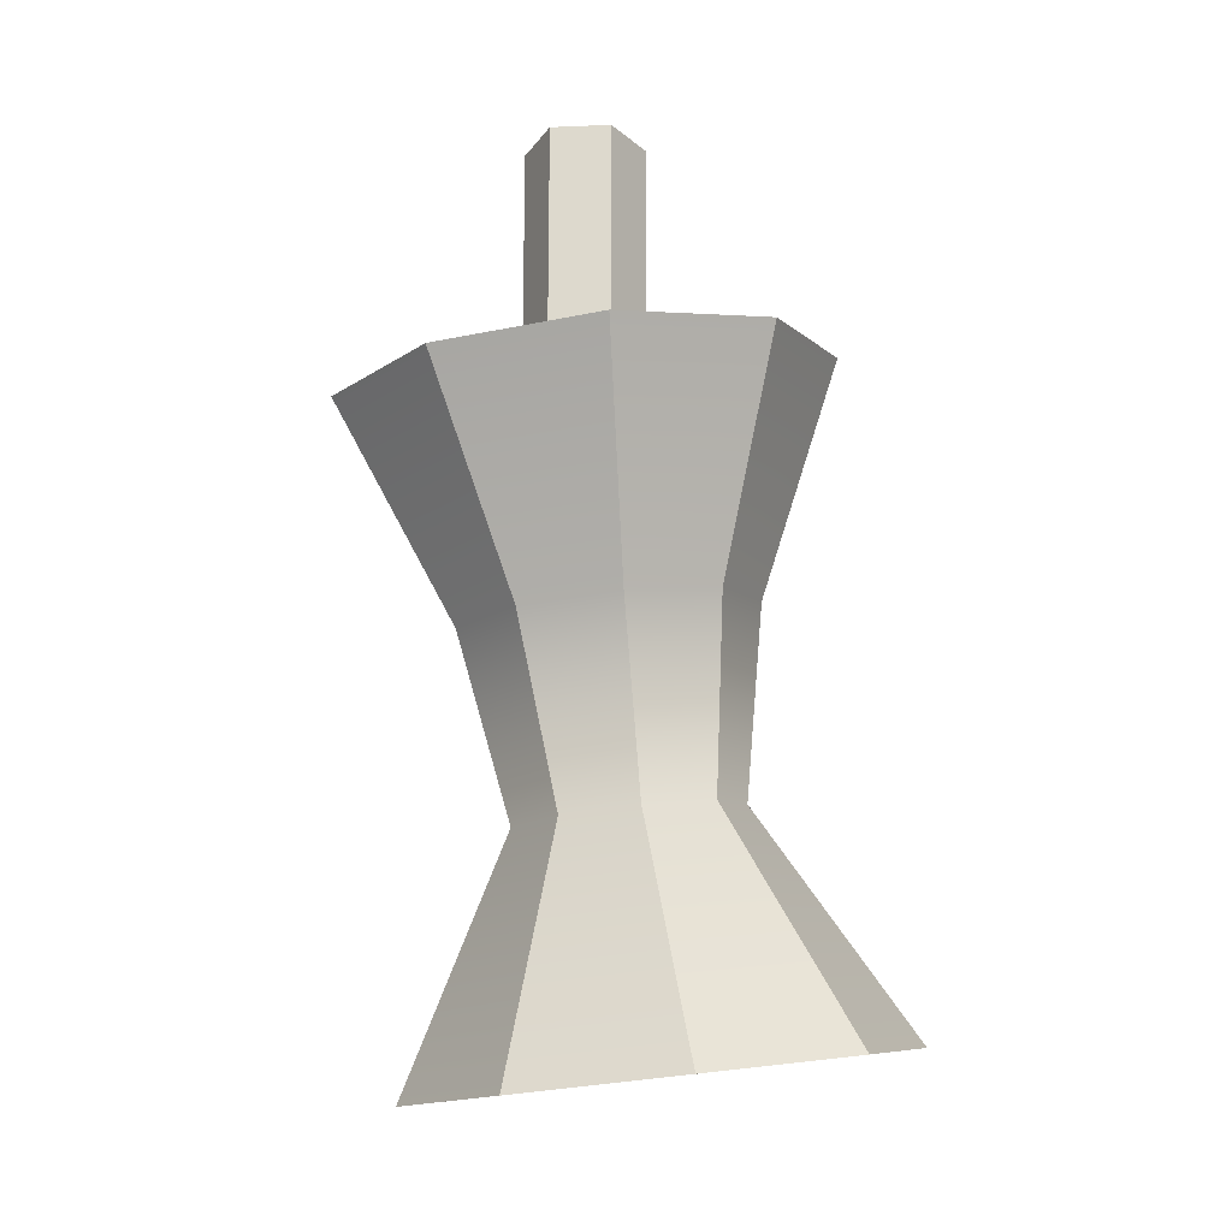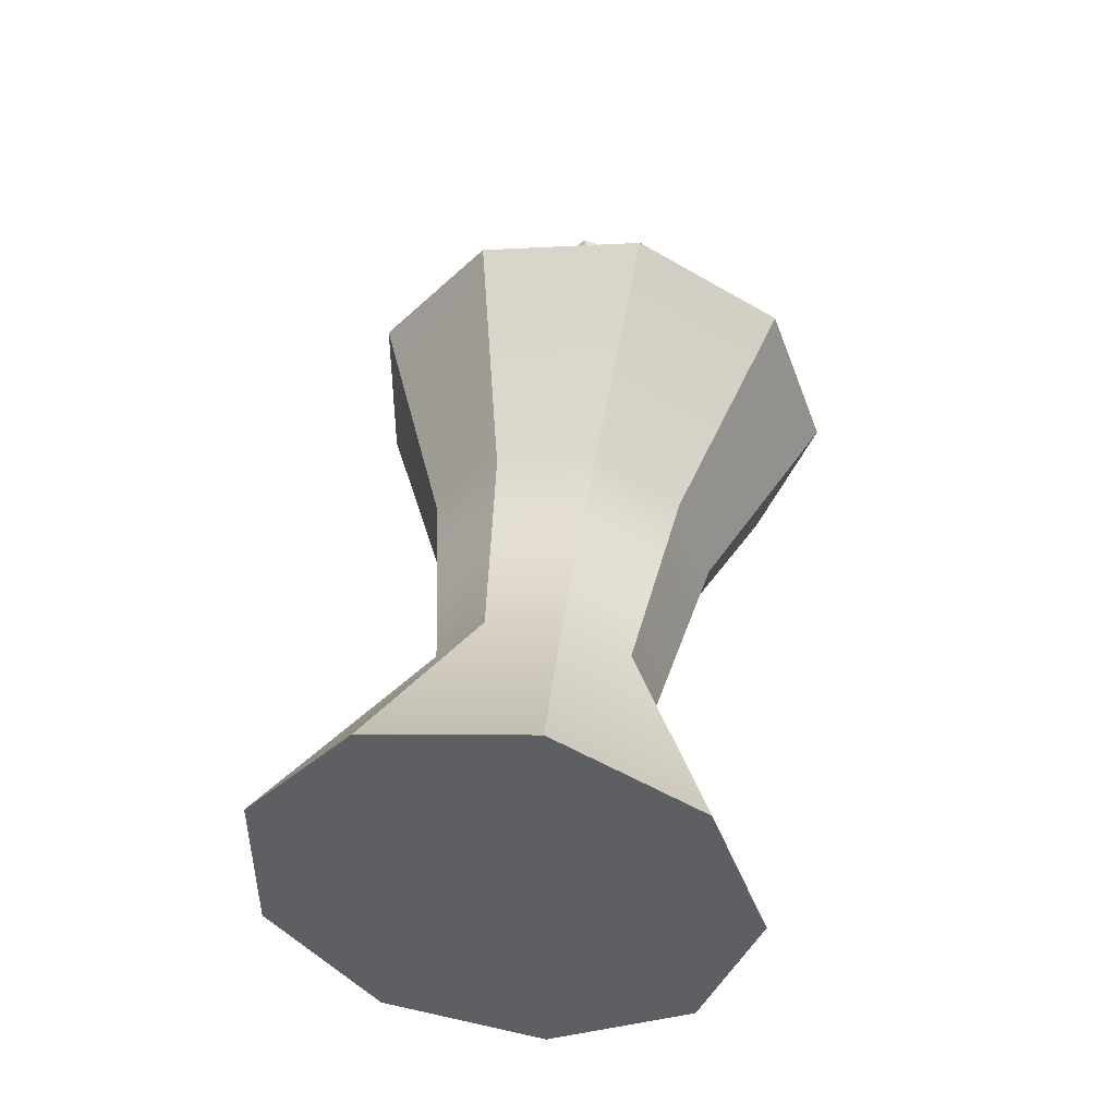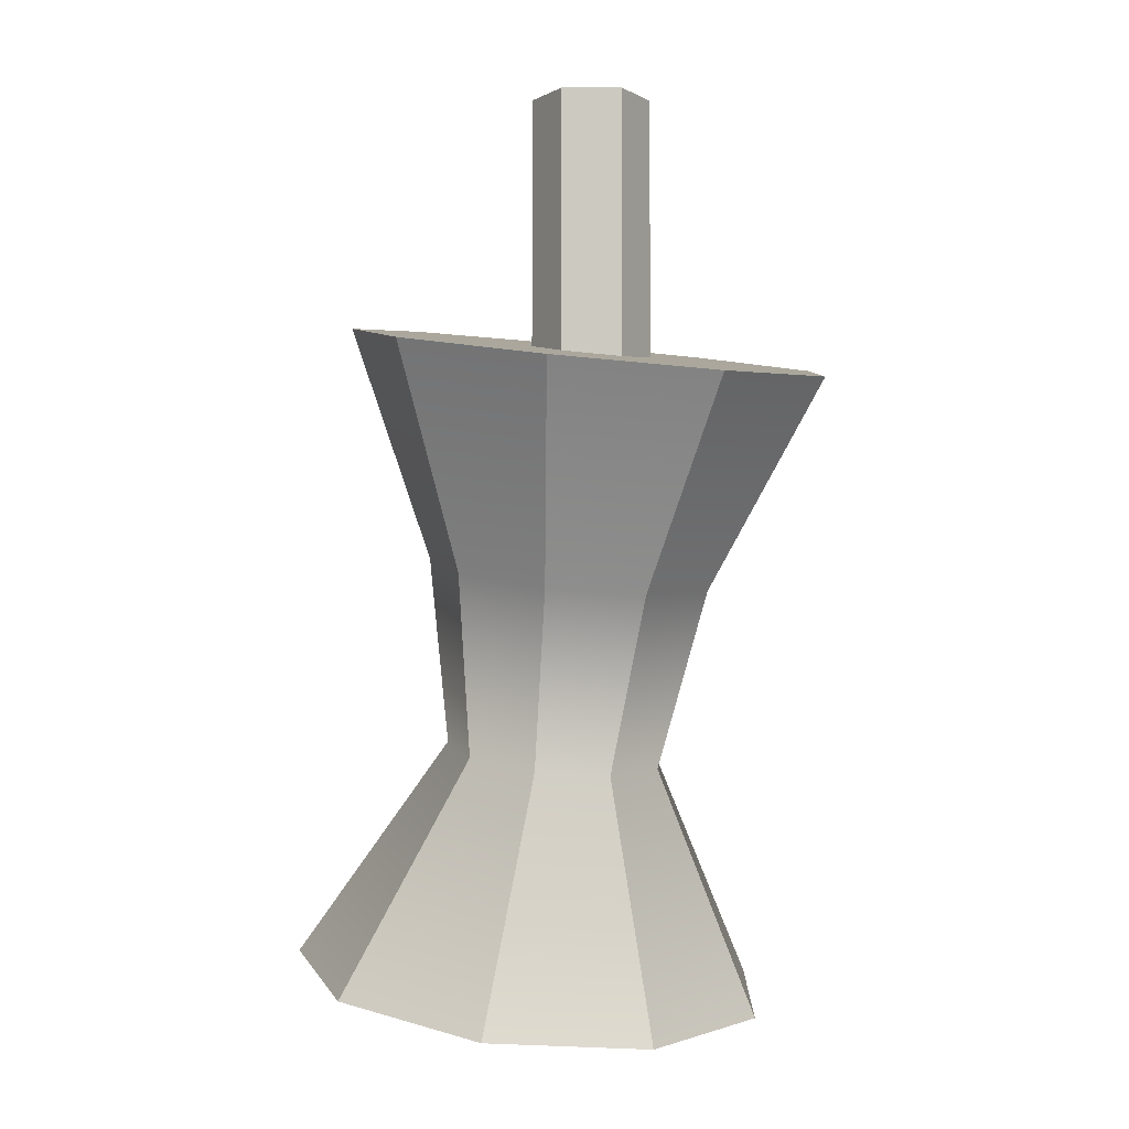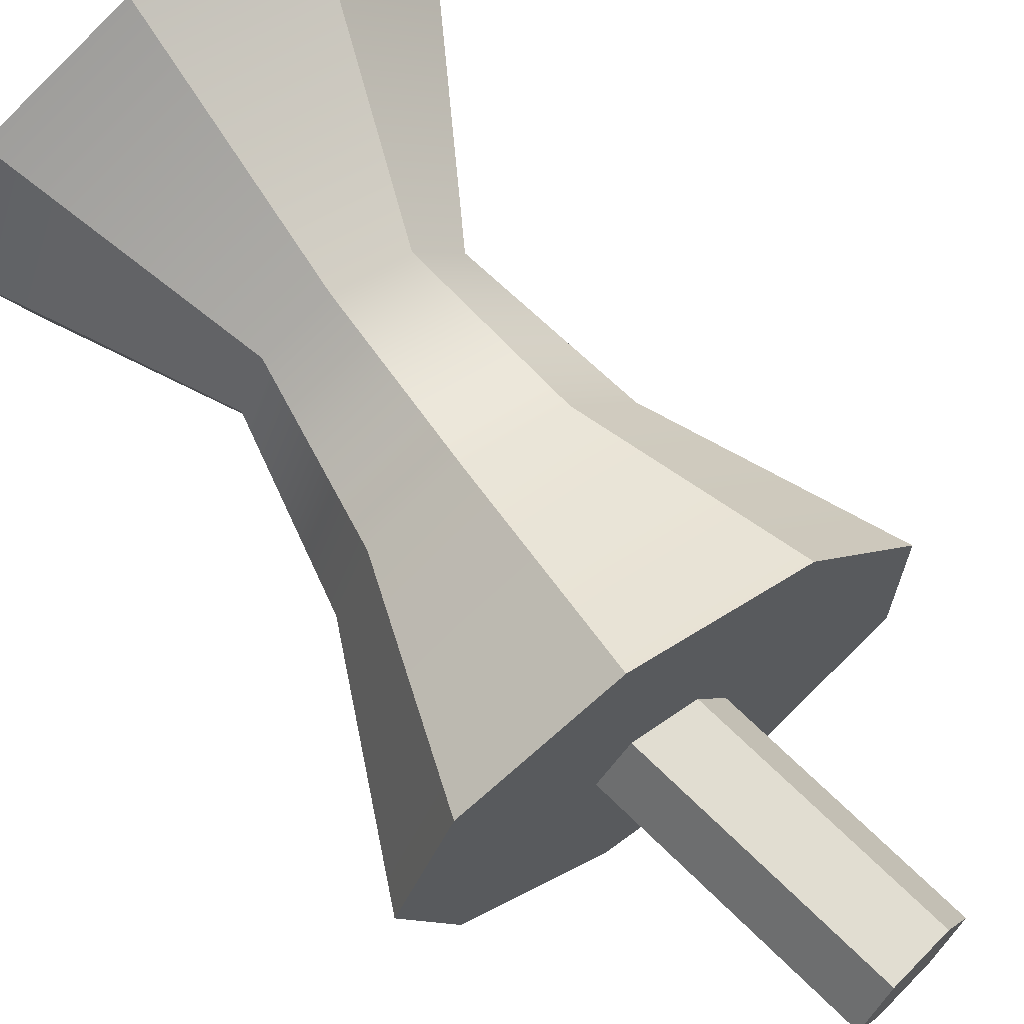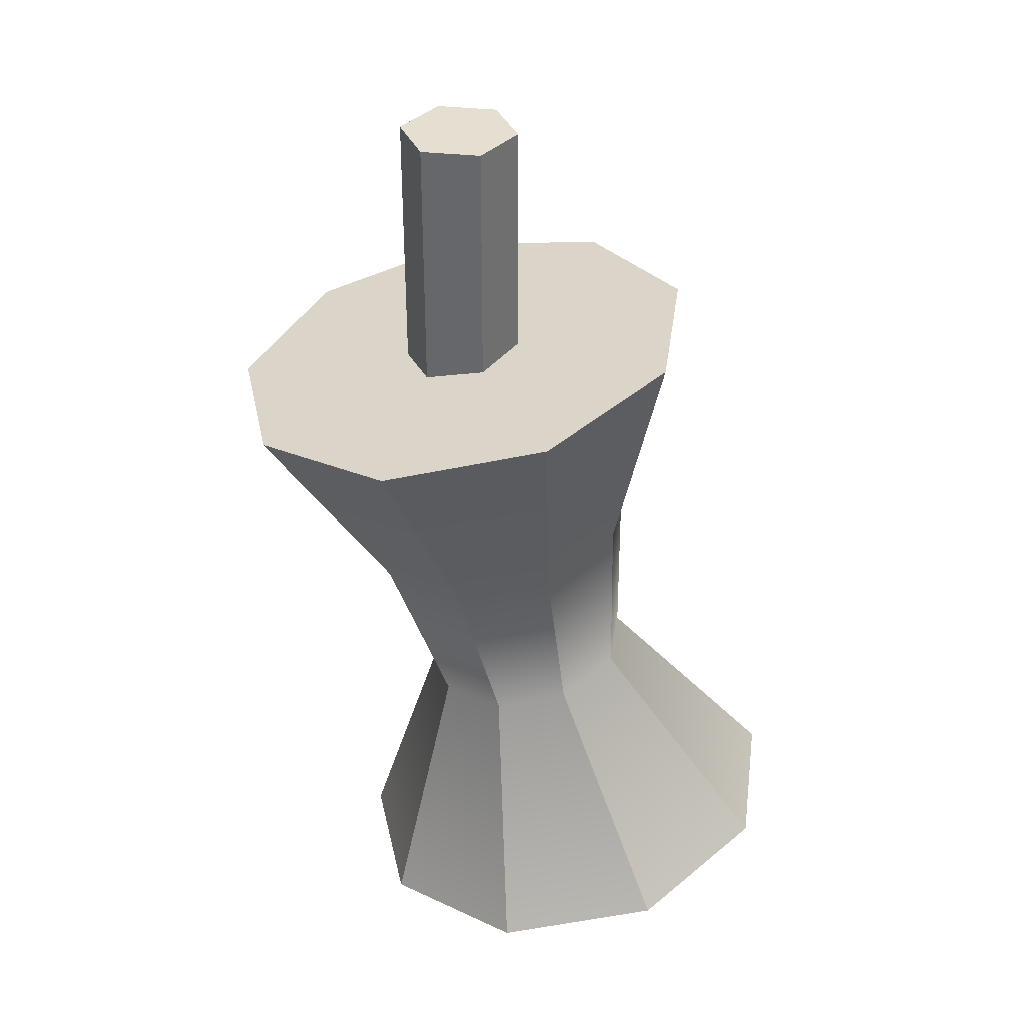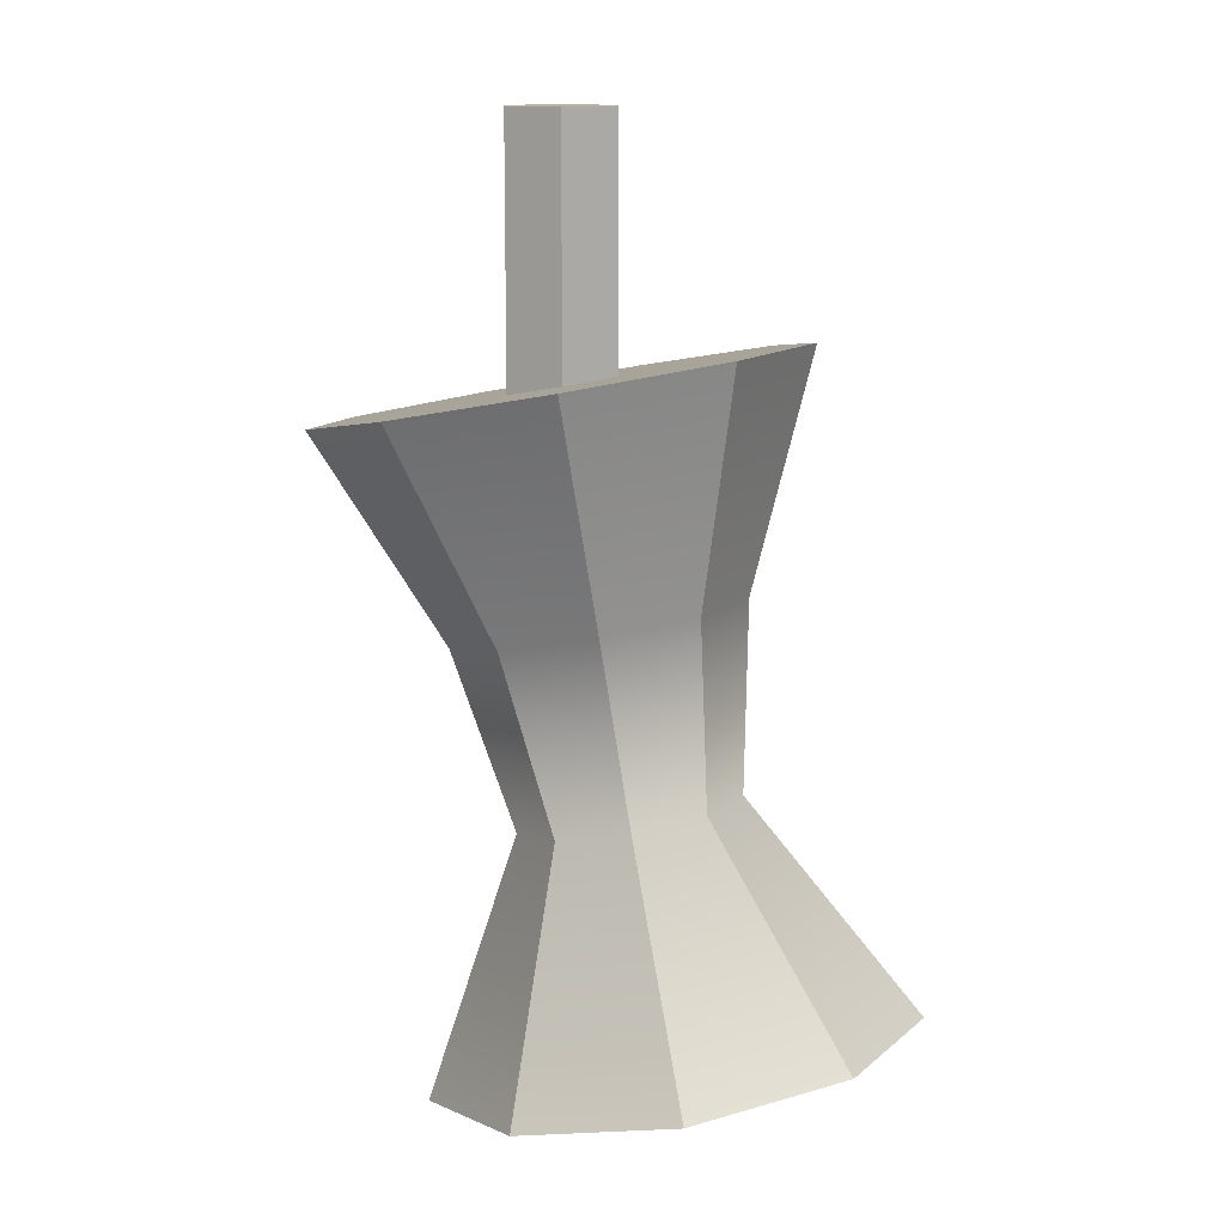
<metadata>
{"format":"obj","ext":"obj","renderer":"f3d","projection":"perspective","resolution":1024,"background":"white","views":[{"elev":-19.7,"azim":124.5,"up":"+Y"},{"elev":-50.1,"azim":39.5,"up":"+Y"},{"elev":-2.8,"azim":59.9,"up":"+Y"},{"elev":68.7,"azim":134.6,"up":"+Z"},{"elev":36.7,"azim":-172.0,"up":"+Y"},{"elev":12.5,"azim":-150.9,"up":"+Y"}]}
</metadata>
<code>
g default
v -12.63 10.47 -0.213
v -12.88 10.47 -0.213
v -13 10.47 -0
v -12.88 10.47 0.213
v -12.63 10.47 0.213
v -12.51 10.47 0
v -12.63 11.59 -0.213
v -12.88 11.59 -0.213
v -13 11.59 -0
v -12.88 11.59 0.213
v -12.63 11.59 0.213
v -12.51 11.59 0
v -12.75 10.47 0
v -12.75 11.59 0
g pCylinder18
f 1 2 8 7
f 2 3 9 8
f 3 4 10 9
f 4 5 11 10
f 5 6 12 11
f 6 1 7 12
f 2 1 13
f 3 2 13
f 4 3 13
f 5 4 13
f 6 5 13
f 1 6 13
f 7 8 14
f 8 9 14
f 9 10 14
f 10 11 14
f 11 12 14
f 12 7 14
g default
v -12.51 7.771 -0.6428
v -13.09 7.884 -0.9848
v -13.75 8.013 -0.866
v -14.18 8.097 -0.342
v -14.18 8.097 0.342
v -13.75 8.013 0.866
v -13.09 7.884 0.9848
v -12.51 7.771 0.6428
v -12.28 7.726 0
v -12 10.39 -0.6428
v -12.58 10.5 -0.9848
v -13.24 10.63 -0.866
v -13.67 10.71 -0.342
v -13.67 10.71 0.342
v -13.24 10.63 0.866
v -12.58 10.5 0.9848
v -12 10.39 0.6428
v -11.77 10.34 0
v -13.26 7.917 0
v -12.75 10.53 0
v -13.47 8.95 0.1564
v -13.47 8.95 -0.1564
v -13.28 8.911 -0.3959
v -12.97 8.853 -0.4502
v -12.71 8.801 -0.2939
v -12.6 8.78 0
v -12.71 8.801 0.2939
v -12.97 8.853 0.4502
v -13.28 8.911 0.3959
v -13.47 9.731 0.2045
v -13.47 9.731 -0.2045
v -13.21 9.681 -0.5178
v -12.81 9.604 -0.5888
v -12.47 9.536 -0.3843
v -12.33 9.509 -0
v -12.47 9.536 0.3843
v -12.81 9.604 0.5888
v -13.21 9.681 0.5178
g pCylinder17
f 15 16 38 39
f 16 17 37 38
f 17 18 36 37
f 18 19 35 36
f 19 20 43 35
f 20 21 42 43
f 21 22 41 42
f 22 23 40 41
f 23 15 39 40
f 16 15 33
f 17 16 33
f 18 17 33
f 19 18 33
f 20 19 33
f 21 20 33
f 22 21 33
f 23 22 33
f 15 23 33
f 24 25 34
f 25 26 34
f 26 27 34
f 27 28 34
f 28 29 34
f 29 30 34
f 30 31 34
f 31 32 34
f 32 24 34
f 36 35 44 45
f 37 36 45 46
f 38 37 46 47
f 39 38 47 48
f 40 39 48 49
f 41 40 49 50
f 42 41 50 51
f 43 42 51 52
f 35 43 52 44
f 45 44 28 27
f 46 45 27 26
f 47 46 26 25
f 48 47 25 24
f 49 48 24 32
f 50 49 32 31
f 51 50 31 30
f 52 51 30 29
f 44 52 29 28

</code>
